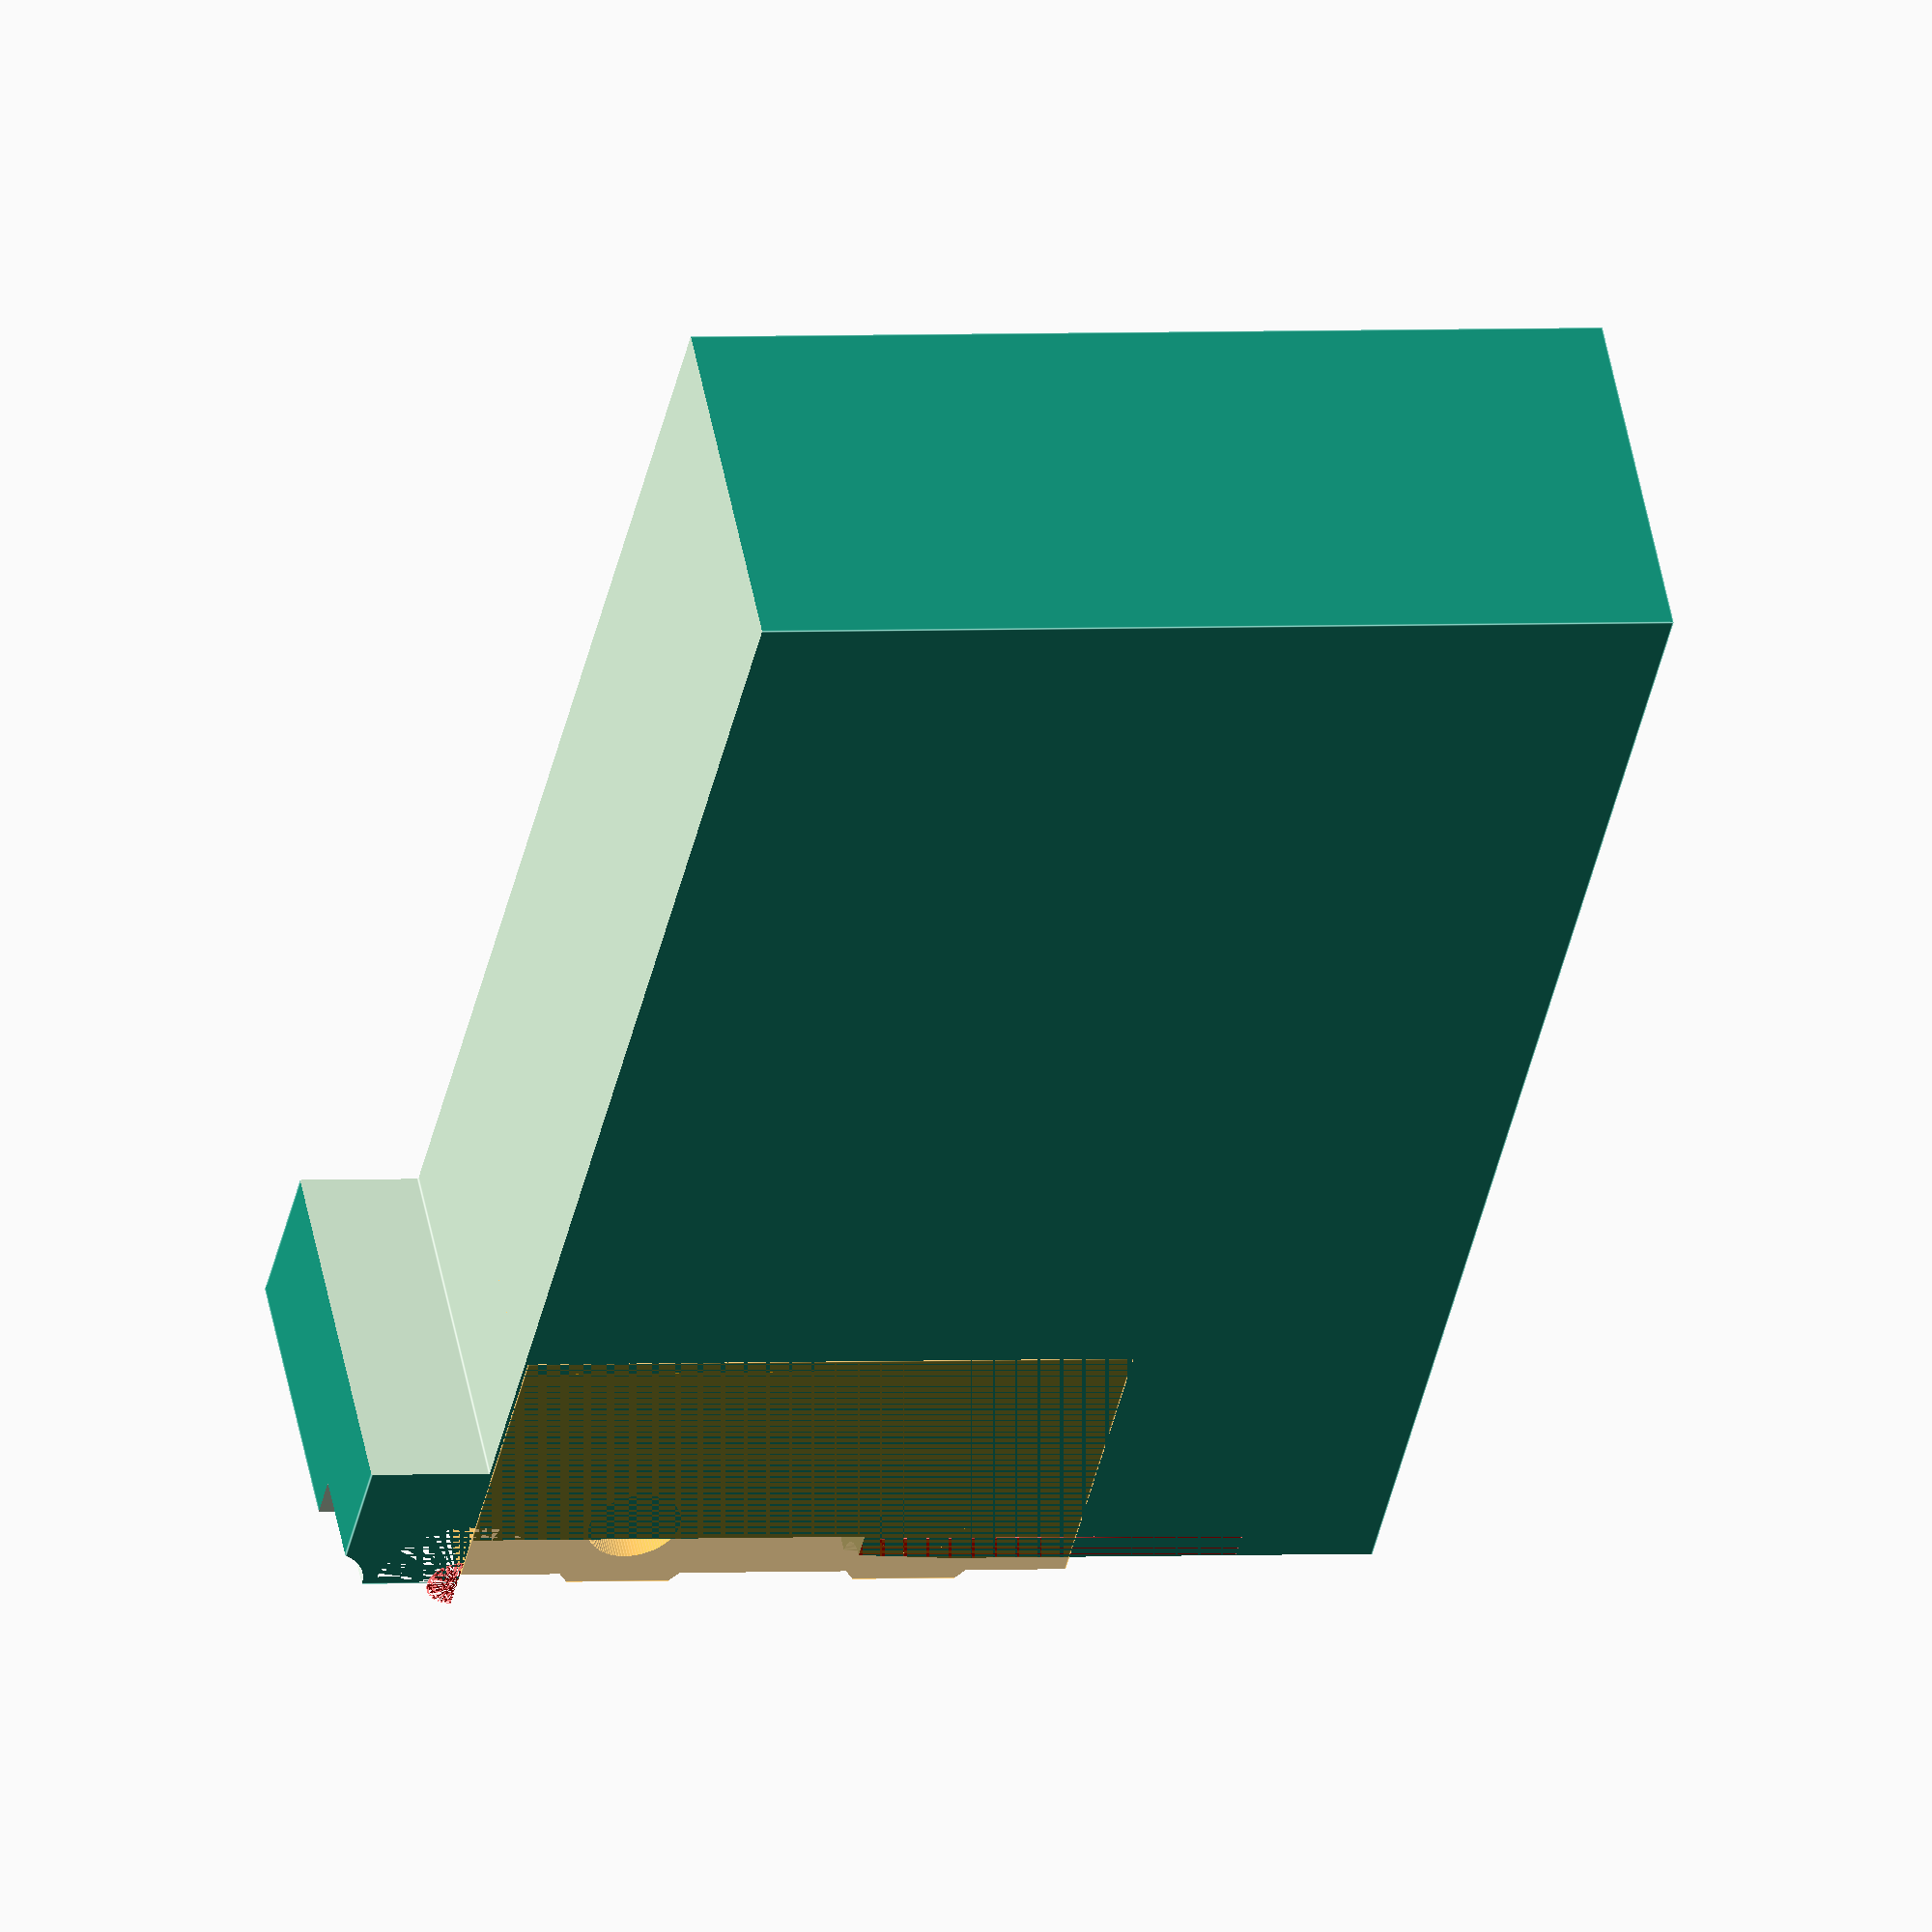
<openscad>
include <MCAD/bearing.scad>;
include <MCAD/triangles.scad>;
use <MCAD/regular_shapes.scad>;

// general friction fit tolerance (n/100)
friction_tolerance=20; // [100]
friction_tol = friction_tolerance/100;

/* [Rendering] */
which = "base"; // ["base","slider", "lid", "tube cut jig"]

/* [Dev] */
draw_box = true;
draw_lid = false;
draw_bearings = true;
// slice height (n/100)
slice_z= 2000; //[2000]
s_z = slice_z/100;

/* [Hidden] */
$fn=100;
size = [47.025,30,12];
box_size = size+[0,0,0.2];
wall_thickness = 2;
bearing_dim = bearingDimensions(608);
bearing_inner_tol = friction_tol;
bearing_outer_tol = 0.8;

bearing_dim_tol = bearingDimensions(608) + [-bearing_inner_tol, bearing_outer_tol,0];
bearing_standoff = 0.8;

interactive_bearing_slide_length = 2;

filament_od = 1.75;
filament_od_tol=filament_od+0.25;


tube_od = 4+friction_tol;
tube_insert_depth = 5;




dist_between_bearing_edges = 0.8;
interactive_center_x = size[0]-wall_thickness-bearing_dim_tol[1]/2-5.5+0.625;

filament_center_x = interactive_center_x+(bearing_dim[1]/2)-0.525;
tube_cutout_x = filament_center_x;
tube_stickin_length = 12;
tube_cut_angle = 50;

switch_height = 6.2;
switch_depth = 20;
switch_width = 10.8;
button_height = 2.4;
button_depth = 1.8;
button_width = 1.5;
switch_pos = [interactive_center_x-interactive_bearing_slide_length-bearing_dim[1]/2-bearing_outer_tol-switch_width-button_width, wall_thickness+1, box_size[2]-switch_height/2-bearing_dim[2]/2];



function cat(L1, L2) = [for(L=[L1, L2], a=L) a];
  
module bearing_mount() {
  union(){
    cylinder(bearing_standoff, d=bearing_dim[0]+1.4);
    translate([0,0,bearing_standoff])
      cylinder(bearing_dim[2],d=bearing_dim_tol[0]);
  }
}

module enclosure(r_which, import=false){
  
difference(){
union(){
if (!import && $preview || r_which=="base" || $preview && import && r_which=="base"){
// Shell of box
if(!$preview || draw_box){
  union(){
  difference() {
    translate([0,-4,0])
      cube(size+[0,4,0.2]);
    
    //slider cutout
    translate([
      interactive_center_x,
      size[1]/2,
      wall_thickness])
      cylinder(box_size[2]-wall_thickness+0.1, d=bearing_dim_tol[1]); // bearing cutout
    
    translate(
      [switch_width+switch_pos[0], wall_thickness,wall_thickness])
      cube([
        interactive_bearing_slide_length+bearing_dim_tol[1]/2,
        box_size[1]-wall_thickness*2,
        box_size[2]-wall_thickness+0.1]);
      
    translate([
      interactive_center_x-interactive_bearing_slide_length-0.1,
      size[1]/2-bearing_dim_tol[1]/2,
      wall_thickness])
      cube([
        interactive_bearing_slide_length,
        bearing_dim_tol[1],
        box_size[2]-wall_thickness+0.1]);
        
    //switch cutout
    translate([-0.1,wall_thickness,box_size[2]-switch_pos[2]-friction_tol])
      cube([
      switch_pos[0]+switch_width+friction_tol+0.2,
      switch_depth+friction_tol+switch_pos[1]-wall_thickness,
      20]);
      
    // last screw hole spot
    translate([6-0.6,-4.1,-0.1])
      cube([box_size[0],4,box_size[2]+0.2]);
    
      
  }
  }
}

}

if (!import && $preview || r_which=="slider" || $preview && import && r_which=="slider"){
// create interactive bearing slider
color("red")
translate([
  interactive_center_x,
  size[1]/2,
  wall_thickness+0.25]){
  union(){
    translate([0,0,size[2]-bearing_dim[2]-bearing_standoff-wall_thickness-0.25])
      bearing_mount();
    hull(){
      cylinder(size[2]-bearing_dim[2]-bearing_standoff-wall_thickness-0.25, d=bearing_dim[1]-2);
      translate([
        -interactive_bearing_slide_length-bearing_dim[1]/2-bearing_outer_tol,
        1-bearing_dim[1]/2])
      cube([
        interactive_bearing_slide_length+bearing_dim[1]/2+bearing_outer_tol,
        bearing_dim[1]-2,
        size[2]-bearing_dim[2]-bearing_standoff-wall_thickness-0.25]);
    }
    translate([
      -interactive_bearing_slide_length-bearing_dim[1]/2-bearing_outer_tol,
      wall_thickness+0.25-size[1]/2,
      size[2]-bearing_dim[2]-bearing_standoff-wall_thickness-0.25])
      cube([wall_thickness, size[1]-2*wall_thickness-0.5,size[2]-wall_thickness*2-0.2]);
    
    translate([
      -interactive_bearing_slide_length-bearing_dim[1]/2-bearing_outer_tol+wall_thickness,
      wall_thickness*2+0.25-size[1]/2,
      size[2]-bearing_dim[2]-bearing_standoff-wall_thickness-0.25])
      rotate([90,0,0])
      triangle(
        size[2]-wall_thickness*2-0.2,
        wall_thickness*4-0.2,
        wall_thickness);
    translate([
      -interactive_bearing_slide_length-bearing_dim[1]/2-bearing_outer_tol+wall_thickness,
      -0.25+size[1]/2-wall_thickness,
      size[2]-bearing_dim[2]-bearing_standoff-wall_thickness-0.25])
      rotate([90,0,0])
      triangle(
        size[2]-wall_thickness*2-0.2,
        wall_thickness*4-0.2,
        wall_thickness);
    translate([
      -interactive_bearing_slide_length-bearing_dim[1]/2-bearing_outer_tol,
      wall_thickness+0.25-size[1]/2])
      cube([
        bearing_dim[1]/2-0.25,
        size[1]-2*wall_thickness-0.57,
        size[2]-bearing_dim[2]-bearing_standoff-wall_thickness-0.25]);
        
  }
}
}
translate([
  interactive_center_x,
  size[1]/2,
  size[2]-bearing_dim[2]]){
  if($preview && !import && draw_bearings) #bearing(model="Skate");
  }
  
// lid
if (!import && $preview && draw_lid || r_which=="lid" || $preview && import && r_which=="lid"){
  color("grey")
  translate([0,-4,box_size[2]])
  difference(){
    union(){
        cube(size-[0,-4,size[2]-wall_thickness]);
        back_thick = switch_pos[0]-friction_tol;
        translate([0,2+switch_pos[1]+friction_tol*2+switch_depth/2,-switch_pos[2]]){
          for(i=[-4.725,4.725]){
            translate([0, i, 0])  
              cube([back_thick,3.4-friction_tol,switch_pos[2]]);
            }
        }

    }
    // last screw hole spot
    translate([6-0.6,-0.1,-0.1])
      cube([box_size[0],4,box_size[2]+0.2]);
    
  }
}

//end union for solids
}

/* START SUBTRACTIONS */

// filament cutout 
translate([
  filament_center_x,
  -1,
  box_size[2]-bearing_dim[2]/2]){
  rotate([-90,0,0]) cylinder(size[1]+5,d=filament_od_tol); // filament path
  translate([0,0,0]) 
    rotate([-90,0,0]) 
    cylinder(size[1]/2+1,d1=filament_od_tol*2, d2=filament_od_tol); // filament path flare
}

// tube cutout 
translate([
  tube_cutout_x,
  box_size[1]-tube_stickin_length,
  box_size[2]-bearing_dim[2]/2]){
    difference(){
      rotate([-90,0,0]) cylinder(tube_stickin_length+1,d=tube_od); // tube path
      translate([-tube_od/2,0, -tube_od/2])
        a_triangle(tube_cut_angle,tube_od,tube_od);
    }
}


//screw holes
translate([0,0,-1])
for(i=[
  [3,size[1]-3,0],
  [size[0]-3,size[1]-3,0],
  [size[0]-3,3-0.1,0],
  [3,-1,0]
  ]){
  translate(i){
    hexagon_prism(3.6,across_flats=5.5+friction_tol);
    translate([0,0,3.8])
    cylinder(size[2]+2+wall_thickness,d=3.1);
    }
}

// cut mounting holes for switch
translate(switch_pos-[-1.25-1.5,-switch_depth/2,switch_pos[2]]){
    for(i=[-4.75,4.75]){
      translate([0, i, -1]){
        hexagon_prism(3.6,across_flats=5.5+friction_tol);
        translate([0,0,switch_pos[2]-wall_thickness+0.2])
        cylinder(d=3.2,h=wall_thickness+2);
      }
      translate([0,i,switch_pos[2]]) cylinder(d=5.5,h=100); // head holes in lid
    }

}
//end difference
}

//dummy switch
if($preview && !import ) 
  color("orange", 0.6)
  translate(switch_pos+[0,0,friction_tol]){
  union(){
    //body
    clipping_offset = 1;
    difference(){
      cube([switch_width,switch_depth,switch_height]);
      translate([0,0,-clipping_offset])
        linear_extrude(switch_height+2*clipping_offset)
        polygon([
          [-clipping_offset,3.6],
          [-clipping_offset,-clipping_offset],
          [0.4,-clipping_offset],
          [0.4,3.3],
          [0,3.6]
        ]);
      translate([0,switch_depth/2,-clipping_offset])
        linear_extrude(switch_height+2*clipping_offset)
        polygon([
          [-clipping_offset,6.1/2],
          [-clipping_offset,-6.1/2],
          [0,-6.1/2],
          [0.4,-5.5/2],
          [0.4,5.5/2],
          [0,6.1/2],
          
        ]);
      translate([0,switch_depth,-clipping_offset])
        linear_extrude(switch_height+2*clipping_offset)
        polygon([
          [-clipping_offset, clipping_offset],
          [-clipping_offset, -3.6],
          [0, -3.6],
          [0.4, -3.3],
          [0.4, clipping_offset]
        ]);
      
      translate([0,switch_depth/2,0])
      for(i=[4.75,-4.75])
        translate([1.25+1.5, i,-1])
          cylinder(11, r=1.5);
      translate([switch_width-0.5,-0.1,-0.1])
        cube([0.51,10.1,switch_height+0.2]);
    }
    //button
    translate([switch_width,12.2,switch_height/2-button_height/2])
    hull(){
      cube([button_width/2,button_depth,button_height]);
      translate([button_width/2,button_depth/2])
        cylinder(button_height, d=button_depth);
    }
  }
  }

}
if(which == "tube cut jig"){
difference(){
    difference(){
      cube([tube_od*2,15,tube_od*2]);
      #translate([tube_od,-1,tube_od])
        rotate([-90,0,0]) 
        cylinder(17,d=tube_od); // tube path
        difference(){
          a_triangle(tube_cut_angle,tube_od*2,tube_od*2);
        }
      
    }
}
}
else {
  enclosure(which);
}
</openscad>
<views>
elev=128.7 azim=77.8 roll=10.7 proj=o view=edges
</views>
